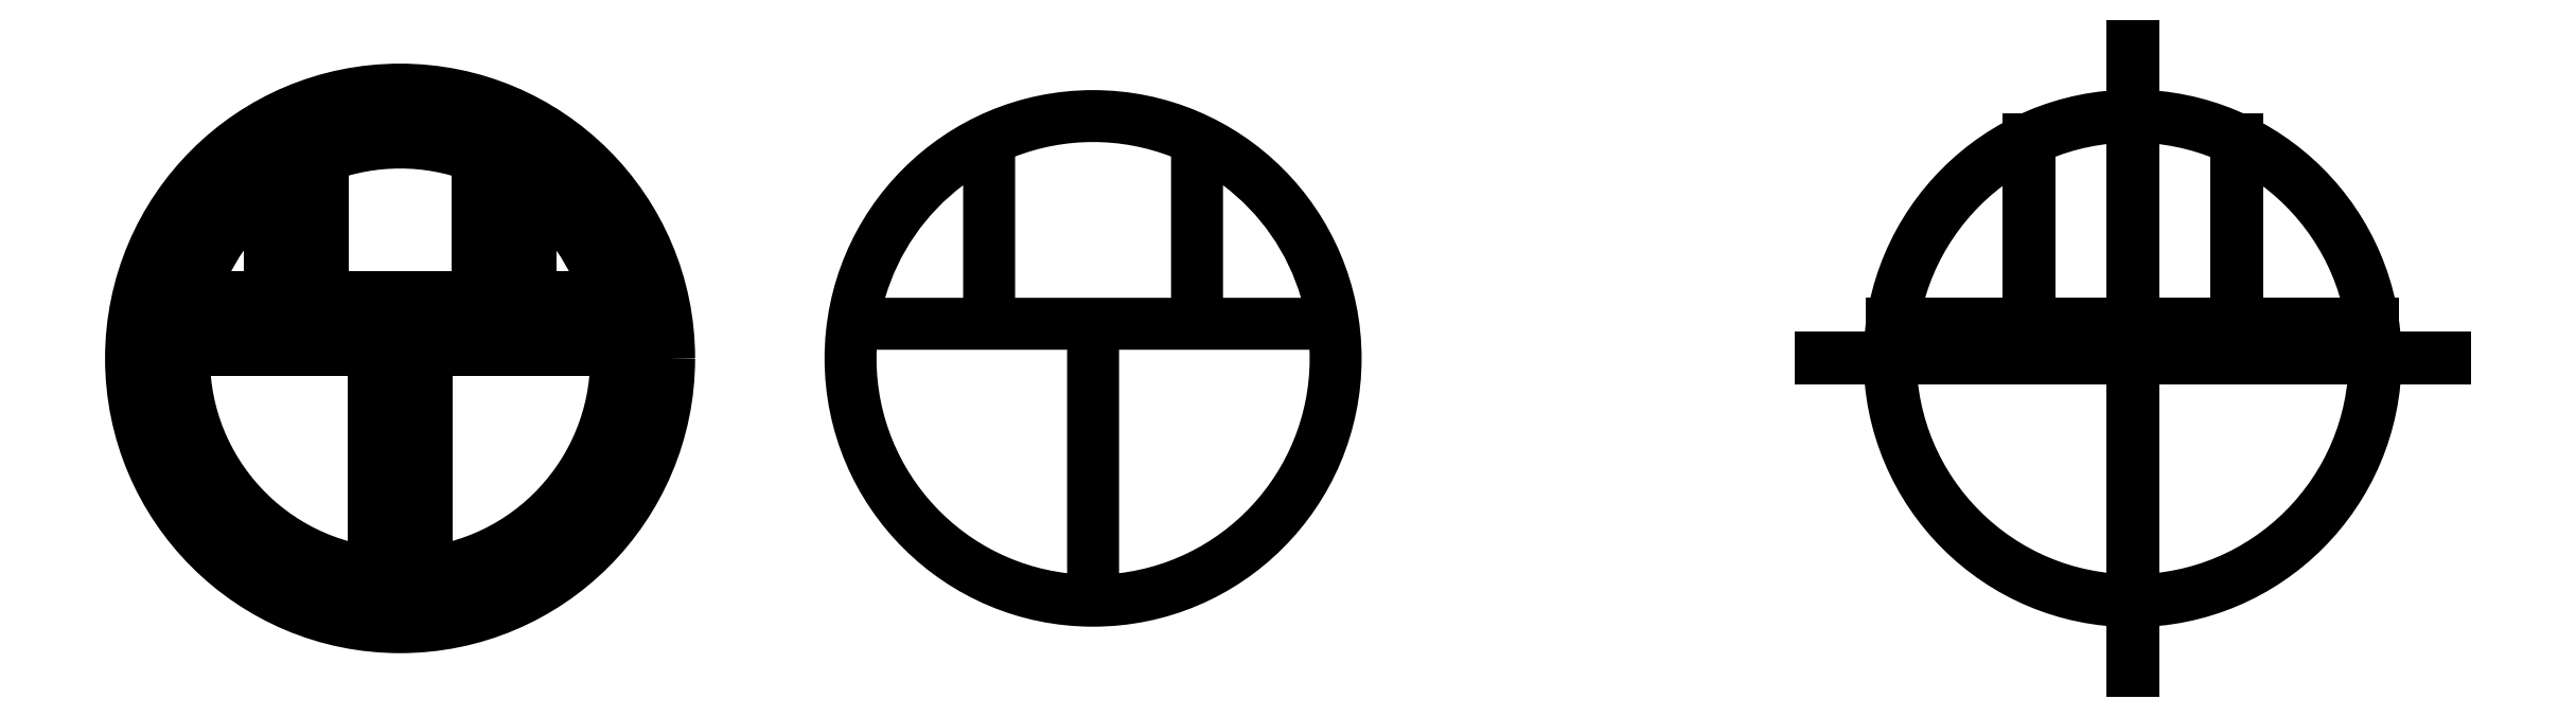
<metadata>
{"format":"dxf","ext":"dxf","renderer":"ezdxf+matplotlib","layout":"modelspace","background":"white","min_lineweight":24,"dpi":150}
</metadata>
<code>
0
SECTION
2
ENTITIES
0
LINE
8
0
10
-6.245
20
0.25
30
0
11
-0.75
21
0.25
31
0
0
LINE
8
0
10
0.75
20
0.25
30
0
11
6.245
21
0.25
31
0
0
LINE
8
0
10
-6
20
1.75
30
0
11
-3.75
21
1.75
31
0
0
LINE
8
0
10
-2.25
20
1.75
30
0
11
2.25
21
1.75
31
0
0
LINE
8
0
10
3.75
20
1.75
30
0
11
6
21
1.75
31
0
0
LINE
8
0
10
0.75
20
0.25
30
0
11
0.75
21
-6.205
31
0
0
LINE
8
0
10
-0.75
20
0.25
30
0
11
-0.75
21
-6.205
31
0
0
LINE
8
0
10
-2.25
20
1.75
30
0
11
-2.25
21
5.831
31
0
0
LINE
8
0
10
-3.75
20
1.75
30
0
11
-3.75
21
5
31
0
0
LINE
8
0
10
3.75
20
1.75
30
0
11
3.75
21
5
31
0
0
LINE
8
0
10
2.25
20
1.75
30
0
11
2.25
21
5.831
31
0
0
ARC
8
0
10
0
20
0
30
0
40
6.25
50
177.7
51
263.1
0
ARC
8
0
10
0
20
0
30
0
40
6.25
50
276.9
51
2.292
0
ARC
8
0
10
0
20
0
30
0
40
6.25
50
126.9
51
163.7
0
ARC
8
0
10
0
20
0
30
0
40
6.25
50
16.26
51
53.13
0
ARC
8
0
10
0
20
0
30
0
40
6.25
50
68.9
51
111.1
0
CIRCLE
8
0
10
0
20
0
30
0
40
7.75
0
HATCH
8
0
10
0
20
0
30
0
210
0
220
0
230
1
2
SOLID
70
     1
71
     0
91
        6
92
        0
93
        4
72
     1
10
22.25
20
1.75
11
22.25
21
5.831
72
     2
10
20
20
0
40
6.25
50
68.9
51
111.1
73
     1
72
     1
10
17.75
20
5.831
11
17.75
21
1.75
72
     1
10
17.75
20
1.75
11
22.25
21
1.75
97
        0
92
        0
93
        3
72
     1
10
23.75
20
1.75
11
23.75
21
5
72
     2
10
20
20
0
40
6.25
50
306.9
51
343.7
73
     0
72
     1
10
26
20
1.75
11
23.75
21
1.75
97
        0
92
        0
93
        3
72
     2
10
20
20
0
40
6.25
50
126.9
51
163.7
73
     1
72
     1
10
14
20
1.75
11
16.25
21
1.75
72
     1
10
16.25
20
1.75
11
16.25
21
5
97
        0
92
        0
93
        3
72
     1
10
20.75
20
0.25
11
26.24
21
0.25
72
     2
10
20
20
0
40
6.25
50
357.7
51
443.1
73
     0
72
     1
10
20.75
20
-6.205
11
20.75
21
0.25
97
        0
92
        0
93
        3
72
     1
10
13.76
20
0.25
11
19.25
21
0.25
72
     1
10
19.25
20
0.25
11
19.25
21
-6.205
72
     2
10
20
20
0
40
6.25
50
96.89
51
182.3
73
     0
97
        0
92
        0
93
        1
72
     2
10
20
20
0
40
7.75
50
0
51
360
73
     1
97
        0
75
     0
76
     1
98
        0
0
CIRCLE
8
Center line
10
0
20
0
30
0
40
7
0
CIRCLE
8
Center line
10
50
20
0
30
0
40
7
0
LINE
8
Center line
10
-6.928
20
1
30
0
11
6.928
21
1
31
0
0
LINE
8
Center line
10
43.07
20
1
30
0
11
56.93
21
1
31
0
0
LINE
8
Center line
10
0
20
1
30
0
11
0
21
-7
31
0
0
LINE
8
Center line
10
50
20
1
30
0
11
50
21
-7
31
0
0
LINE
8
Center line
10
-3
20
1
30
0
11
-3
21
6.325
31
0
0
LINE
8
Center line
10
47
20
1
30
0
11
47
21
6.325
31
0
0
LINE
8
Center line
10
3
20
1
30
0
11
3
21
6.325
31
0
0
LINE
8
Center line
10
53
20
1
30
0
11
53
21
6.325
31
0
0
DIMENSION
8
Axis
280
     0
10
50
20
11
30
0
11
51.5
21
12.12
31
0
70
    32
71
     5
42
-1
73
     0
74
     0
75
     0
3
QCADDimStyle
13
50
23
9
33
0
14
53
24
6.325
34
0
0
DIMENSION
8
Axis
280
     0
10
39
20
0
30
0
11
37.88
21
0.5
31
0
70
    32
71
     5
42
-1
73
     0
74
     0
75
     0
3
QCADDimStyle
13
41
23
0
33
0
14
43.07
24
1
34
0
50
90
0
DIMENSION
8
Axis
280
     0
10
50
20
0
30
0
11
52.48
21
2.713
31
0
70
    36
71
     5
42
-1
73
     0
74
     0
75
     0
3
QCADDimStyle
15
56.08
25
3.473
35
0
40
0
0
LINE
8
Axis
10
41
20
0
30
0
11
59
21
0
31
0
0
LINE
8
Axis
10
50
20
9
30
0
11
50
21
-9
31
0
0
VIEWPORT
8
0
10
128.5
20
97.5
30
0
40
314.2
41
222.2
68
     1
69
     1
12
128.5
22
97.5
13
0
23
0
14
10
24
10
15
10
25
10
16
0
26
0
36
1
17
0
27
0
37
0
42
50
43
0
44
0
45
222.2
50
0
51
0
72
   100
90
   557152
1

281
     0
71
     1
74
     0
110
0
120
0
130
0
111
1
121
0
131
0
112
0
122
1
132
0
79
     0
146
0
170
     0
61
     5
348
215
292
     1
282
     1
141
0
142
0
63
   256
361
2D3
0
LINE
8
0
10
133.8
20
170.2
30
0
11
139.2
21
170.2
31
0
0
LINE
8
0
10
140.8
20
170.2
30
0
11
146.2
21
170.2
31
0
0
LINE
8
0
10
134
20
171.8
30
0
11
136.2
21
171.8
31
0
0
LINE
8
0
10
137.8
20
171.8
30
0
11
142.2
21
171.8
31
0
0
LINE
8
0
10
143.8
20
171.8
30
0
11
146
21
171.8
31
0
0
LINE
8
0
10
103.8
20
170.2
30
0
11
109.2
21
170.2
31
0
0
LINE
8
0
10
110.8
20
170.2
30
0
11
116.2
21
170.2
31
0
0
LINE
8
0
10
104
20
171.8
30
0
11
106.2
21
171.8
31
0
0
LINE
8
0
10
107.8
20
171.8
30
0
11
112.2
21
171.8
31
0
0
LINE
8
0
10
113.8
20
171.8
30
0
11
116
21
171.8
31
0
0
LINE
8
0
10
140.8
20
170.2
30
0
11
140.8
21
163.8
31
0
0
LINE
8
0
10
139.2
20
170.2
30
0
11
139.2
21
163.8
31
0
0
LINE
8
0
10
110.8
20
170.2
30
0
11
110.8
21
163.8
31
0
0
LINE
8
0
10
109.2
20
170.2
30
0
11
109.2
21
163.8
31
0
0
LINE
8
0
10
137.8
20
171.8
30
0
11
137.8
21
175.8
31
0
0
LINE
8
0
10
136.2
20
171.8
30
0
11
136.2
21
175
31
0
0
LINE
8
0
10
143.8
20
171.8
30
0
11
143.8
21
175
31
0
0
LINE
8
0
10
142.2
20
171.8
30
0
11
142.2
21
175.8
31
0
0
LINE
8
0
10
107.8
20
171.8
30
0
11
107.8
21
175.8
31
0
0
LINE
8
0
10
106.2
20
171.8
30
0
11
106.2
21
175
31
0
0
LINE
8
0
10
113.8
20
171.8
30
0
11
113.8
21
175
31
0
0
LINE
8
0
10
112.2
20
171.8
30
0
11
112.2
21
175.8
31
0
0
ARC
8
0
10
140
20
170
30
0
40
6.25
50
177.7
51
263.1
0
ARC
8
0
10
140
20
170
30
0
40
6.25
50
276.9
51
2.292
0
ARC
8
0
10
140
20
170
30
0
40
6.25
50
126.9
51
163.7
0
ARC
8
0
10
140
20
170
30
0
40
6.25
50
16.26
51
53.13
0
ARC
8
0
10
140
20
170
30
0
40
6.25
50
68.9
51
111.1
0
ARC
8
0
10
110
20
170
30
0
40
6.25
50
177.7
51
263.1
0
ARC
8
0
10
110
20
170
30
0
40
6.25
50
276.9
51
2.292
0
ARC
8
0
10
110
20
170
30
0
40
6.25
50
126.9
51
163.7
0
ARC
8
0
10
110
20
170
30
0
40
6.25
50
16.26
51
53.13
0
ARC
8
0
10
110
20
170
30
0
40
6.25
50
68.9
51
111.1
0
CIRCLE
8
0
10
140
20
170
30
0
40
7.75
0
CIRCLE
8
0
10
110
20
170
30
0
40
7.75
0
HATCH
8
0
10
0
20
0
30
0
210
0
220
0
230
1
2
SOLID
70
     1
71
     0
91
        6
92
        0
93
        4
72
     1
10
112.2
20
196.8
11
112.2
21
200.8
72
     2
10
110
20
195
40
6.25
50
68.9
51
111.1
73
     1
72
     1
10
107.8
20
200.8
11
107.8
21
196.8
72
     1
10
107.8
20
196.8
11
112.2
21
196.8
97
        0
92
        0
93
        3
72
     1
10
113.8
20
196.8
11
113.8
21
200
72
     2
10
110
20
195
40
6.25
50
306.9
51
343.7
73
     0
72
     1
10
116
20
196.8
11
113.8
21
196.8
97
        0
92
        0
93
        3
72
     2
10
110
20
195
40
6.25
50
126.9
51
163.7
73
     1
72
     1
10
104
20
196.8
11
106.2
21
196.8
72
     1
10
106.2
20
196.8
11
106.2
21
200
97
        0
92
        0
93
        3
72
     1
10
110.8
20
195.2
11
116.2
21
195.2
72
     2
10
110
20
195
40
6.25
50
357.7
51
443.1
73
     0
72
     1
10
110.8
20
188.8
11
110.8
21
195.2
97
        0
92
        0
93
        3
72
     1
10
103.8
20
195.2
11
109.2
21
195.2
72
     1
10
109.2
20
195.2
11
109.2
21
188.8
72
     2
10
110
20
195
40
6.25
50
96.89
51
182.3
73
     0
97
        0
92
        0
93
        1
72
     2
10
110
20
195
40
7.75
50
0
51
360
73
     1
97
        0
75
     0
76
     1
98
        0
0
CIRCLE
8
Center line
10
140
20
170
30
0
40
7
0
CIRCLE
8
Center line
10
140
20
190
30
0
40
7
0
LINE
8
Center line
10
133.1
20
171
30
0
11
146.9
21
171
31
0
0
LINE
8
Center line
10
133.1
20
191
30
0
11
146.9
21
191
31
0
0
LINE
8
Center line
10
140
20
171
30
0
11
140
21
163
31
0
0
LINE
8
Center line
10
140
20
191
30
0
11
140
21
183
31
0
0
LINE
8
Center line
10
137
20
171
30
0
11
137
21
176.3
31
0
0
LINE
8
Center line
10
137
20
191
30
0
11
137
21
196.3
31
0
0
LINE
8
Center line
10
143
20
171
30
0
11
143
21
176.3
31
0
0
LINE
8
Center line
10
143
20
191
30
0
11
143
21
196.3
31
0
0
DIMENSION
8
Axis
280
     0
10
140
20
201
30
0
11
141.5
21
202.1
31
0
70
    32
71
     5
42
-1
73
     0
74
     0
75
     0
3
QCADDimStyle
13
140
23
191
33
0
14
143
24
197
34
0
0
DIMENSION
8
Axis
280
     0
10
110
20
179
30
0
11
111.5
21
180.1
31
0
70
    32
71
     5
42
-1
73
     0
74
     0
75
     0
3
QCADDimStyle
13
110
23
171
33
0
14
113
24
177
34
0
0
DIMENSION
8
Axis
280
     0
10
129
20
190
30
0
11
127.9
21
190.5
31
0
70
    32
71
     5
42
-1
73
     0
74
     0
75
     0
3
QCADDimStyle
13
139
23
190
33
0
14
132.5
24
191
34
0
50
90
0
DIMENSION
8
Axis
280
     0
10
101
20
170
30
0
11
99.87
21
170.5
31
0
70
    32
71
     5
42
-1
73
     0
74
     0
75
     0
3
QCADDimStyle
13
109
23
170
33
0
14
102.5
24
171
34
0
50
90
0
DIMENSION
8
Axis
280
     0
10
133
20
179
30
0
11
140
21
180.1
31
0
70
    32
71
     5
42
-1
73
     0
74
     0
75
     0
3
QCADDimStyle
13
133
23
190
33
0
14
147
24
190
34
0
0
DIMENSION
8
Axis
280
     0
10
103
20
159
30
0
11
110
21
160.1
31
0
70
    32
71
     5
42
-1
73
     0
74
     0
75
     0
3
QCADDimStyle
13
103
23
170
33
0
14
117
24
170
34
0
0
CIRCLE
8
Axis
10
140
20
190
30
0
40
0.5
0
CIRCLE
8
Axis
10
110
20
170
30
0
40
0.5
0
LINE
8
Axis
10
140
20
191
30
0
11
140
21
189
31
0
0
LINE
8
Axis
10
110
20
171
30
0
11
110
21
169
31
0
0
LINE
8
Axis
10
139
20
190
30
0
11
141
21
190
31
0
0
LINE
8
Axis
10
109
20
170
30
0
11
111
21
170
31
0
0
MTEXT
8
Axis
10
110
20
155
30
0
40
2
41
0
46
0
71
     5
72
     1
1
\H1.5;Stroke = 1.5
7
textstyle11
73
     1
44
1
0
ENDSEC
0
EOF

</code>
